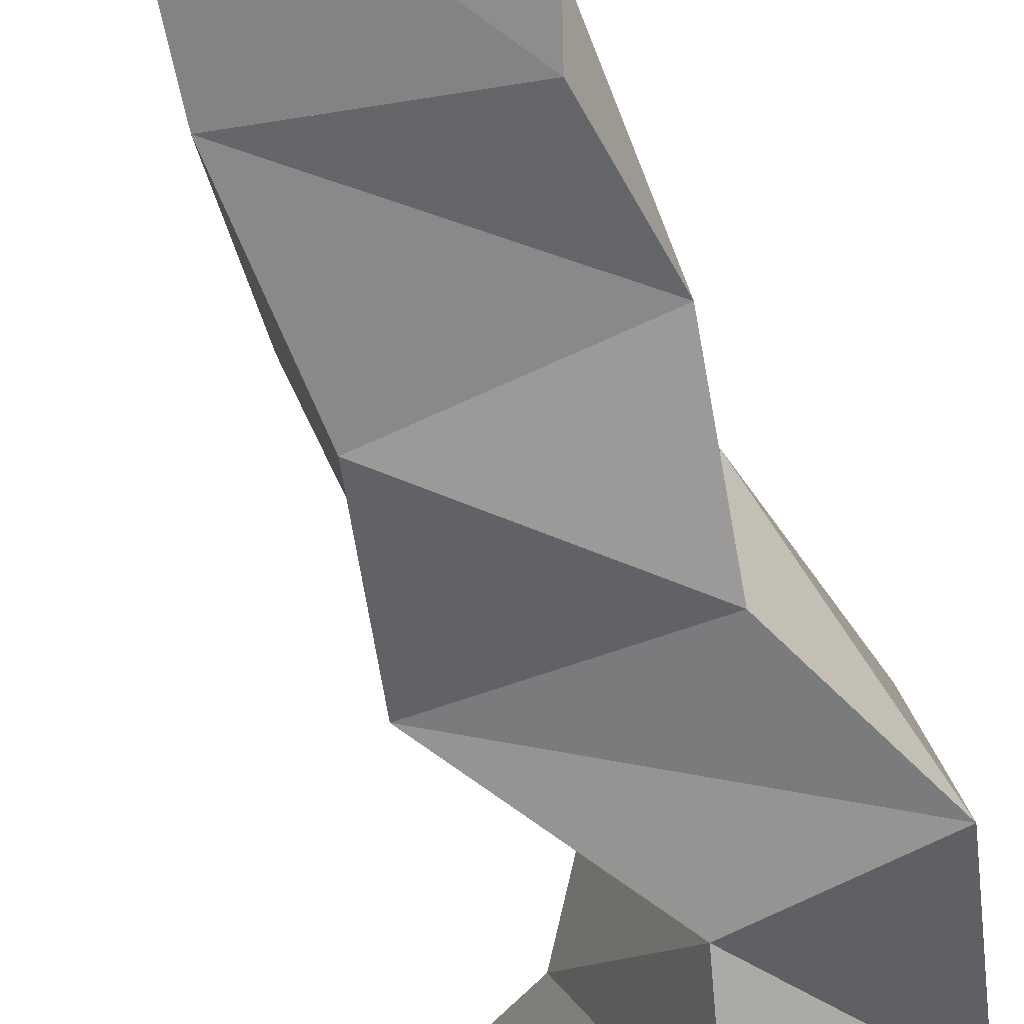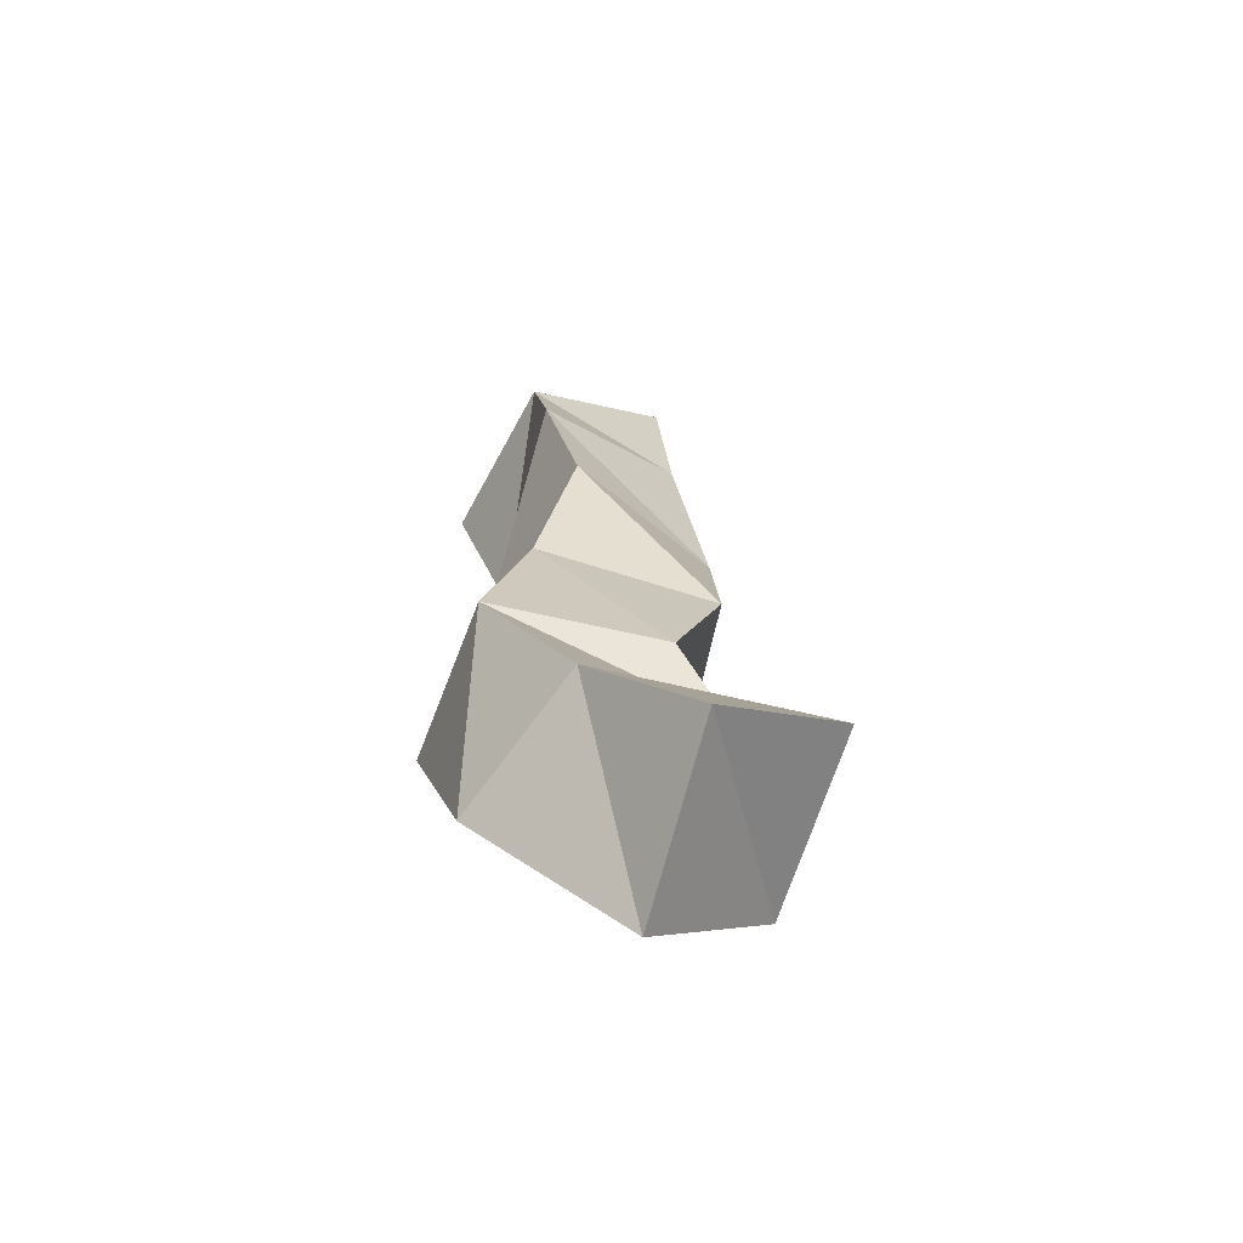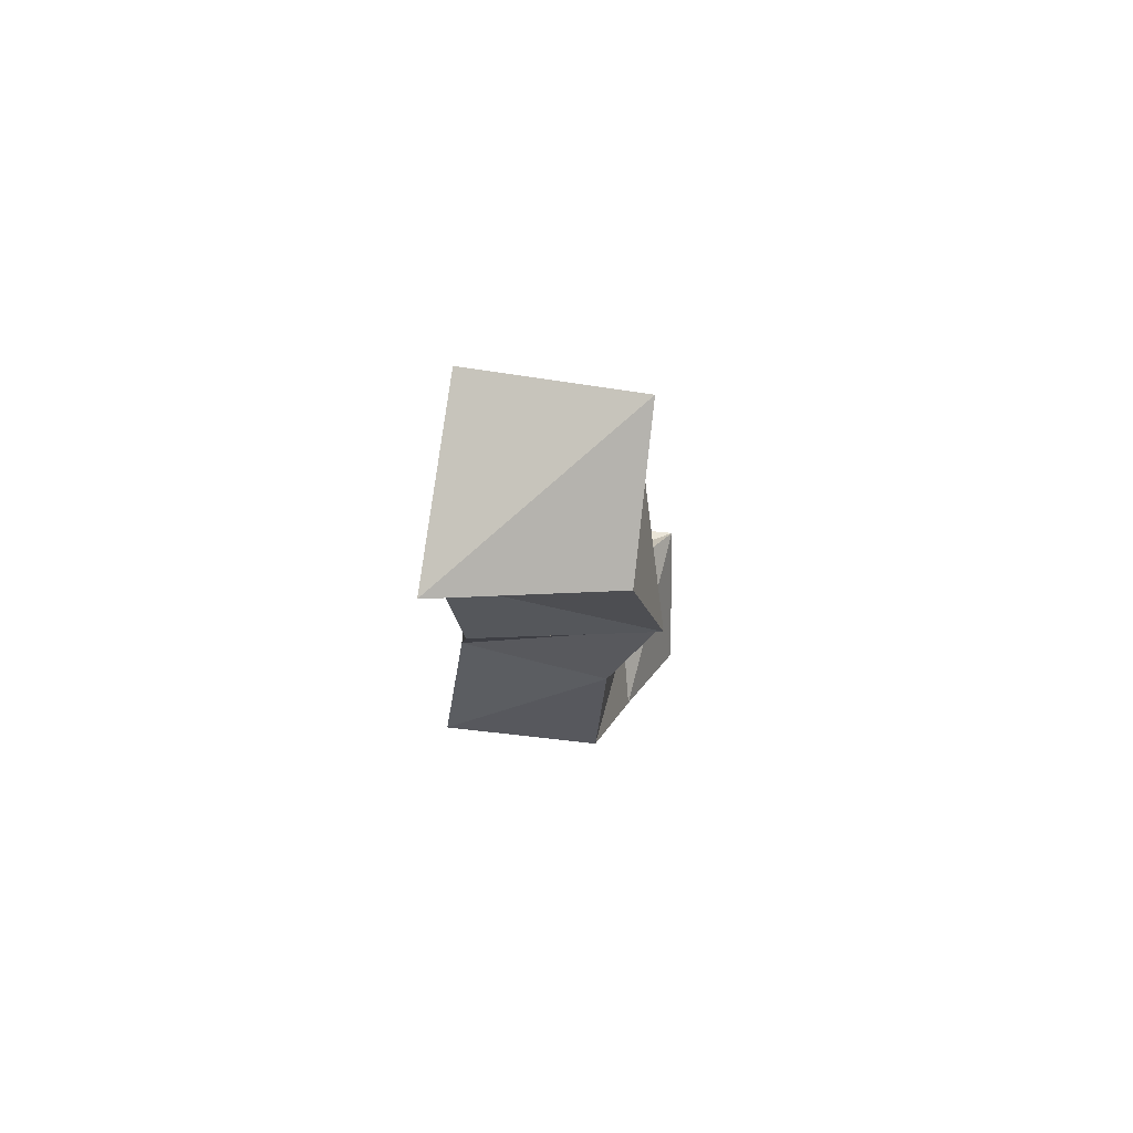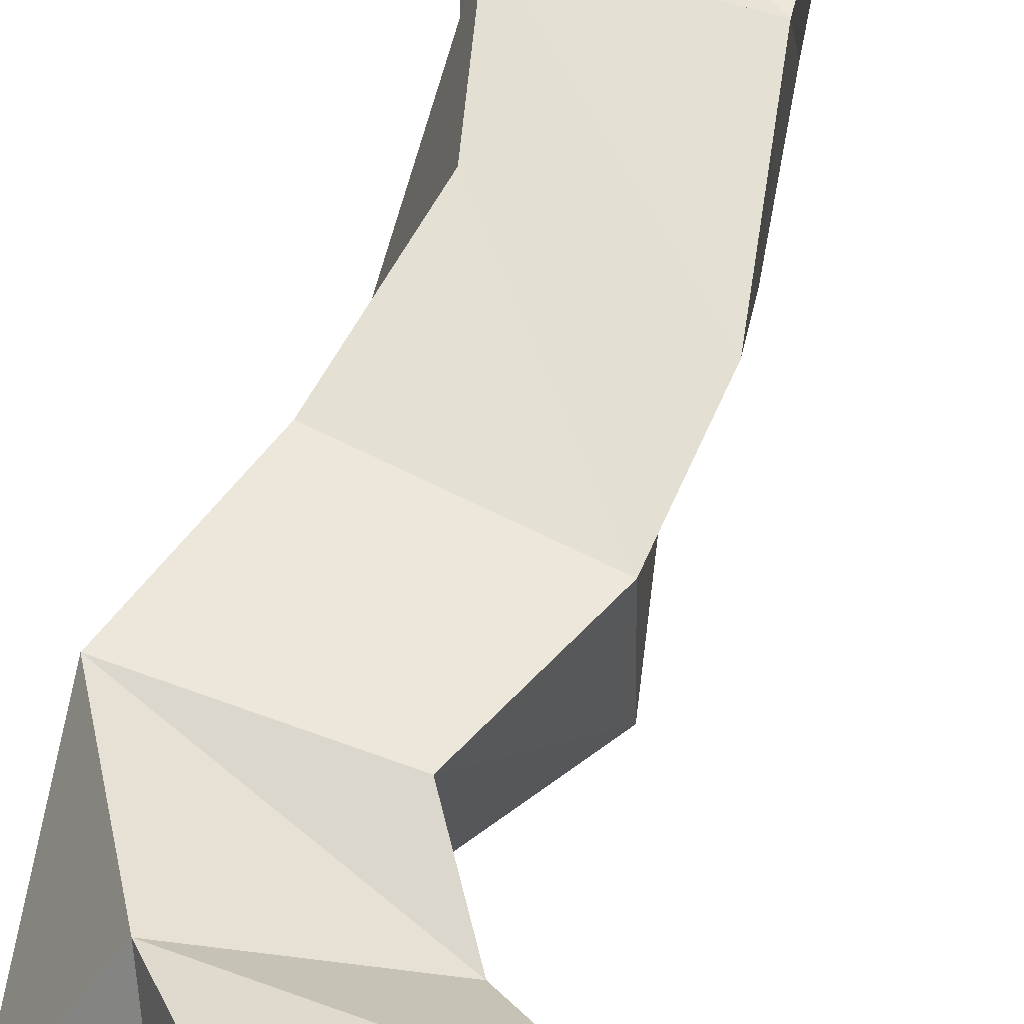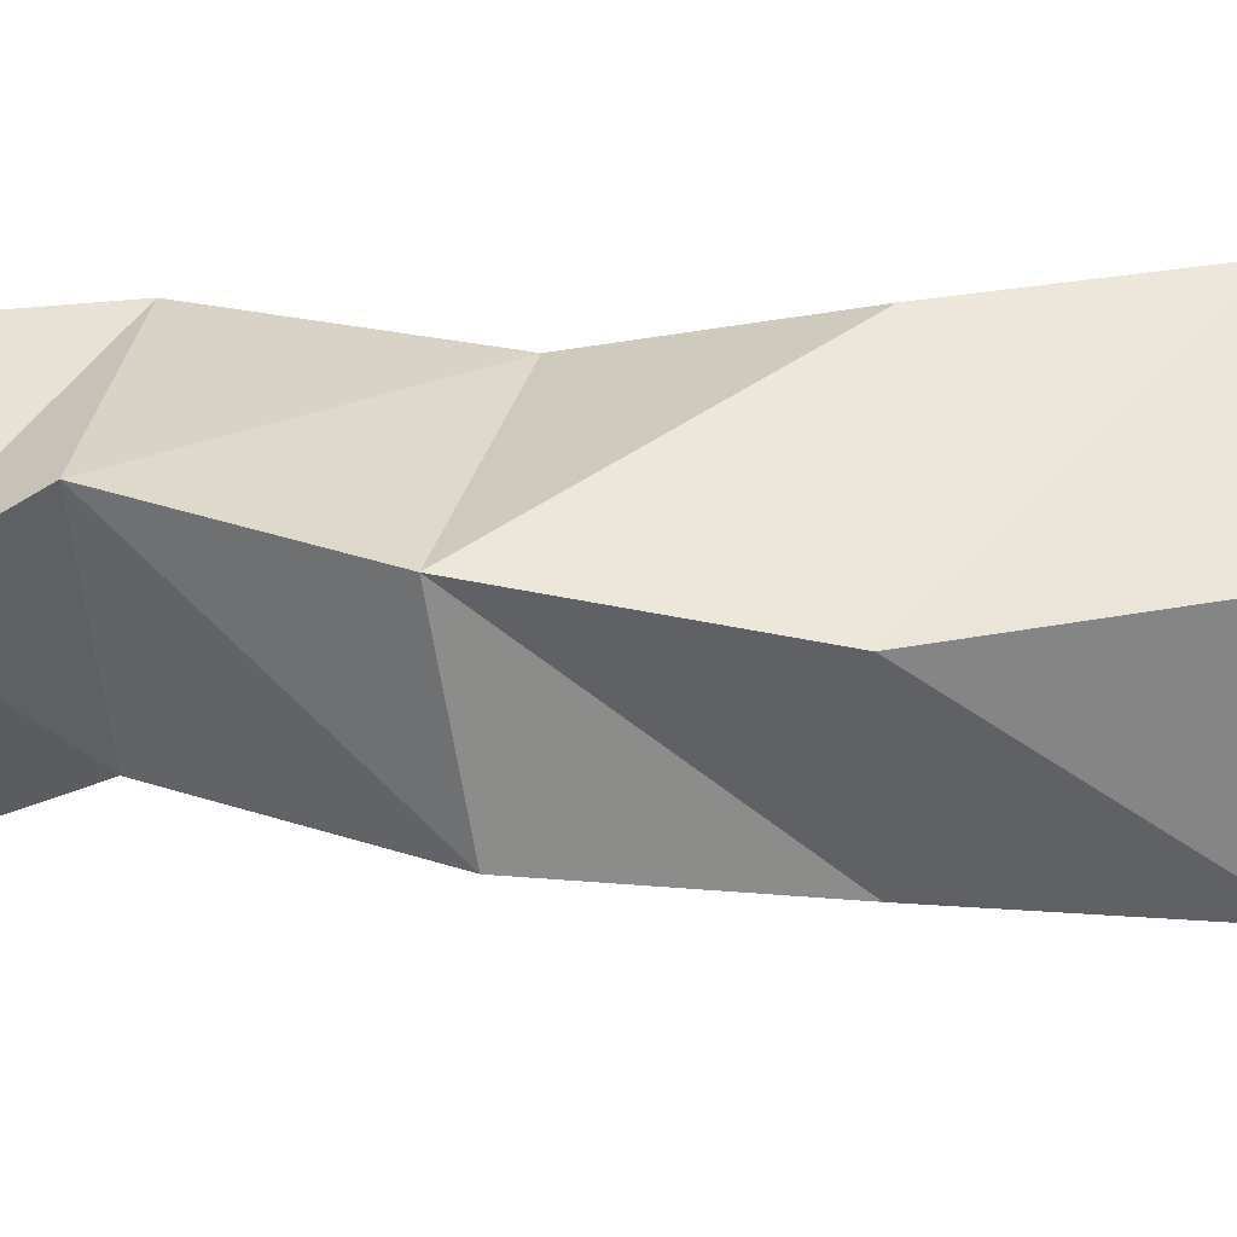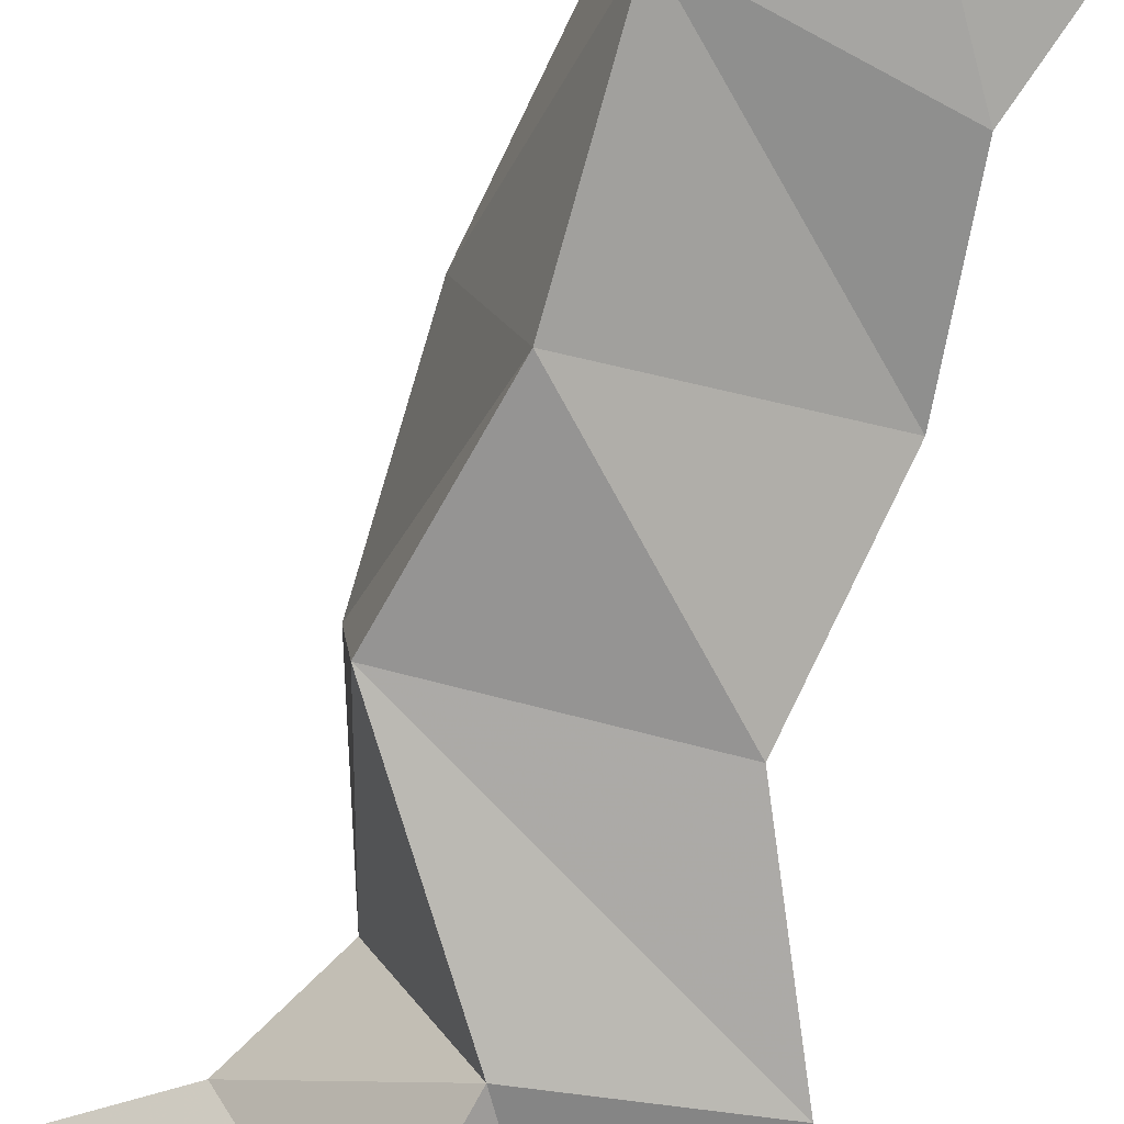
<metadata>
{"format":"obj","ext":"obj","renderer":"f3d","projection":"perspective","resolution":1024,"background":"white","views":[{"elev":-59.8,"azim":19.6,"up":"+Y"},{"elev":-68.9,"azim":170.5,"up":"+Z"},{"elev":75.0,"azim":106.8,"up":"+Z"},{"elev":48.5,"azim":-161.8,"up":"+Y"},{"elev":26.6,"azim":-86.1,"up":"+Y"},{"elev":-75.7,"azim":-16.4,"up":"+Y"}]}
</metadata>
<code>
v 0.2981 0.1093 0.1377
v 0.2889 0.1622 0.1428
v 0.3326 0.1197 0.1027
v 0.3264 0.1741 0.1128
v 0.3403 0.1 0.1577
v 0.3152 0.1488 0.1649
v 0.3778 0.1231 0.1395
v 0.3556 0.1649 0.1465
v 0.3486 0.1091 0.1896
v 0.33 0.1582 0.1875
v 0.3907 0.1107 0.1957
v 0.381 0.1595 0.1914
v 0.3168 0.1149 0.2372
v 0.3155 0.1546 0.2309
v 0.3708 0.1118 0.2401
v 0.3687 0.1588 0.2405
v 0.3271 0.1071 0.2843
v 0.3155 0.1463 0.2827
v 0.3783 0.1178 0.2852
v 0.3591 0.1709 0.2839
v 0.3263 0.106 0.3359
v 0.3267 0.1536 0.3477
v 0.3737 0.1104 0.3255
v 0.3702 0.1734 0.3295
v 0.3346 0.1059 0.3898
v 0.3315 0.1567 0.401
v 0.3919 0.1144 0.3806
v 0.3745 0.1644 0.3806
f 1 2 4
f 3 1 4
f 2 6 8
f 4 2 8
f 6 5 7
f 8 6 7
f 5 1 3
f 7 5 3
f 8 7 3
f 4 8 3
f 2 1 5
f 6 2 5
f 5 6 8
f 7 5 8
f 6 10 12
f 8 6 12
f 10 9 11
f 12 10 11
f 9 5 7
f 11 9 7
f 12 11 7
f 8 12 7
f 6 5 9
f 10 6 9
f 9 10 12
f 11 9 12
f 10 14 16
f 12 10 16
f 14 13 15
f 16 14 15
f 13 9 11
f 15 13 11
f 16 15 11
f 12 16 11
f 10 9 13
f 14 10 13
f 13 14 16
f 15 13 16
f 14 18 20
f 16 14 20
f 18 17 19
f 20 18 19
f 17 13 15
f 19 17 15
f 20 19 15
f 16 20 15
f 14 13 17
f 18 14 17
f 17 18 20
f 19 17 20
f 18 22 24
f 20 18 24
f 22 21 23
f 24 22 23
f 21 17 19
f 23 21 19
f 24 23 19
f 20 24 19
f 18 17 21
f 22 18 21
f 21 22 24
f 23 21 24
f 22 26 28
f 24 22 28
f 26 25 27
f 28 26 27
f 25 21 23
f 27 25 23
f 28 27 23
f 24 28 23
f 22 21 25
f 26 22 25

</code>
